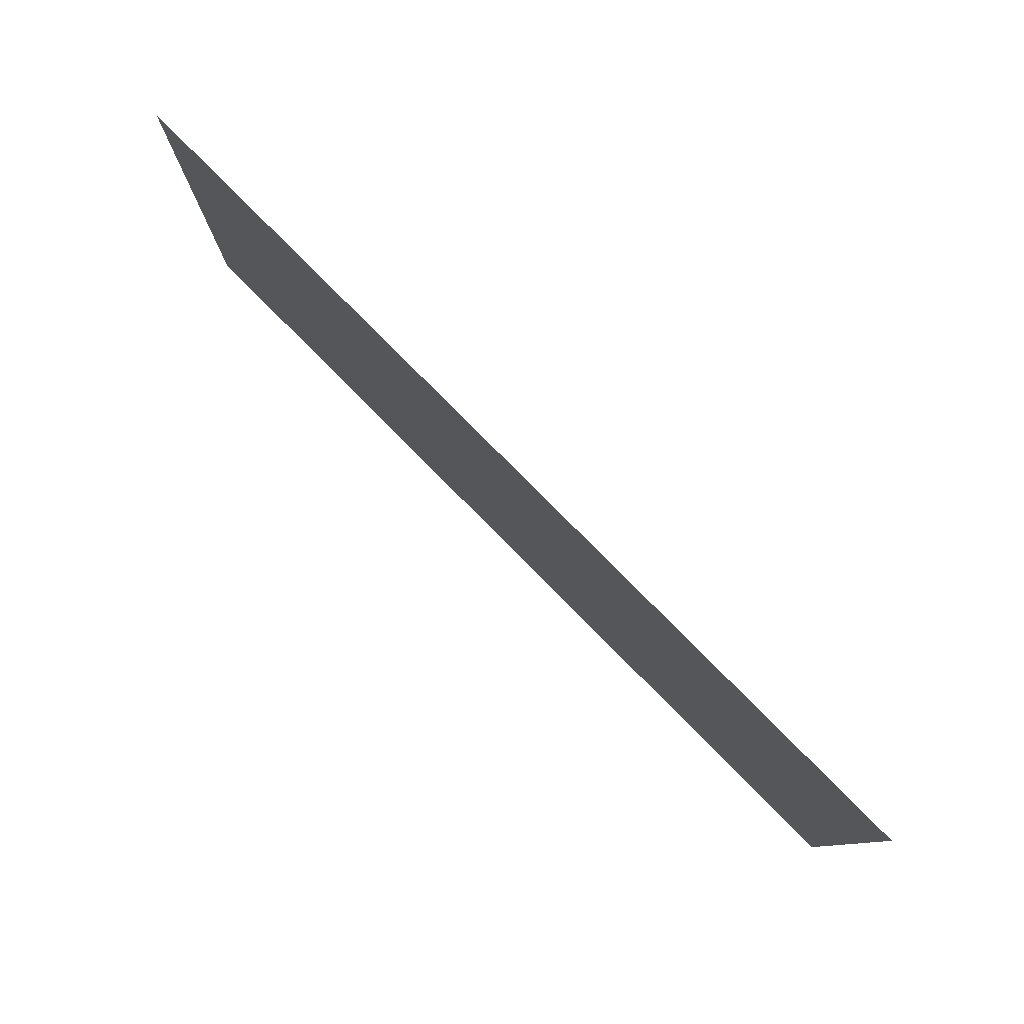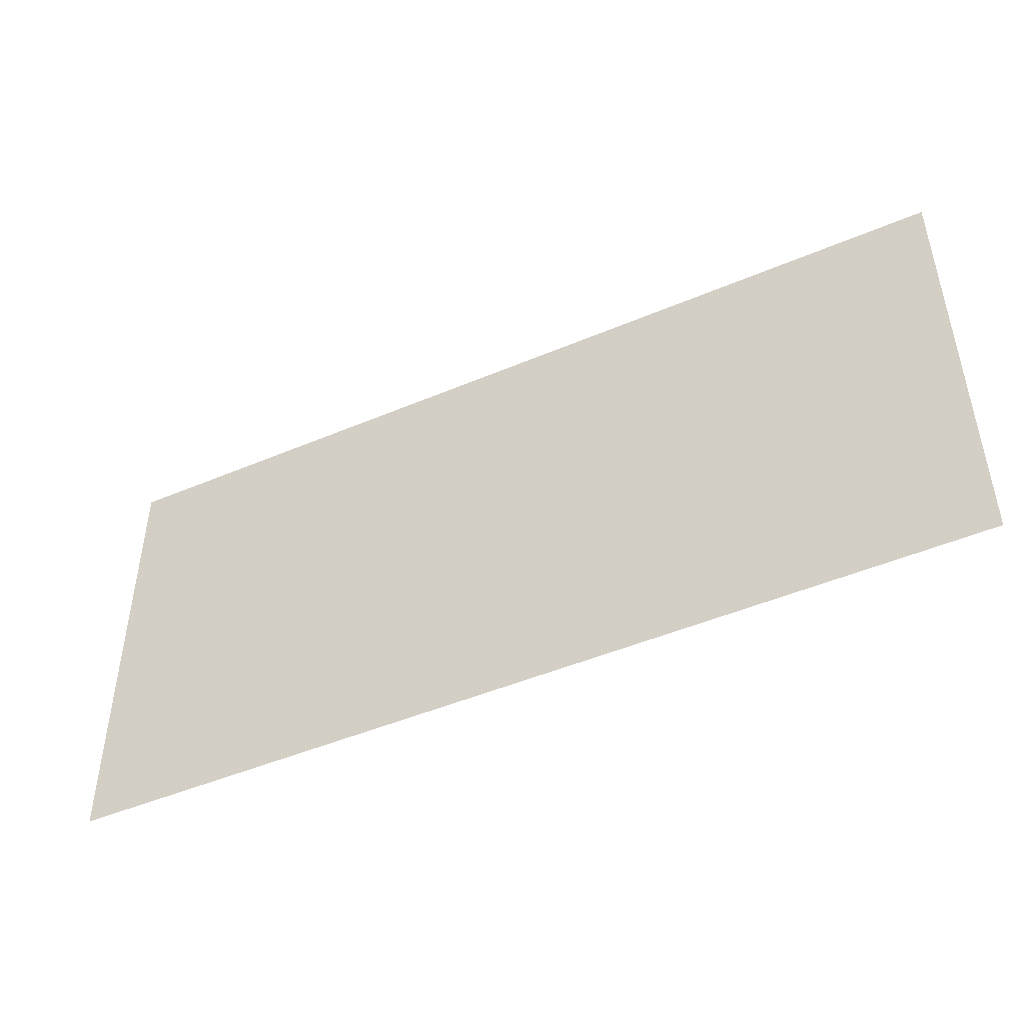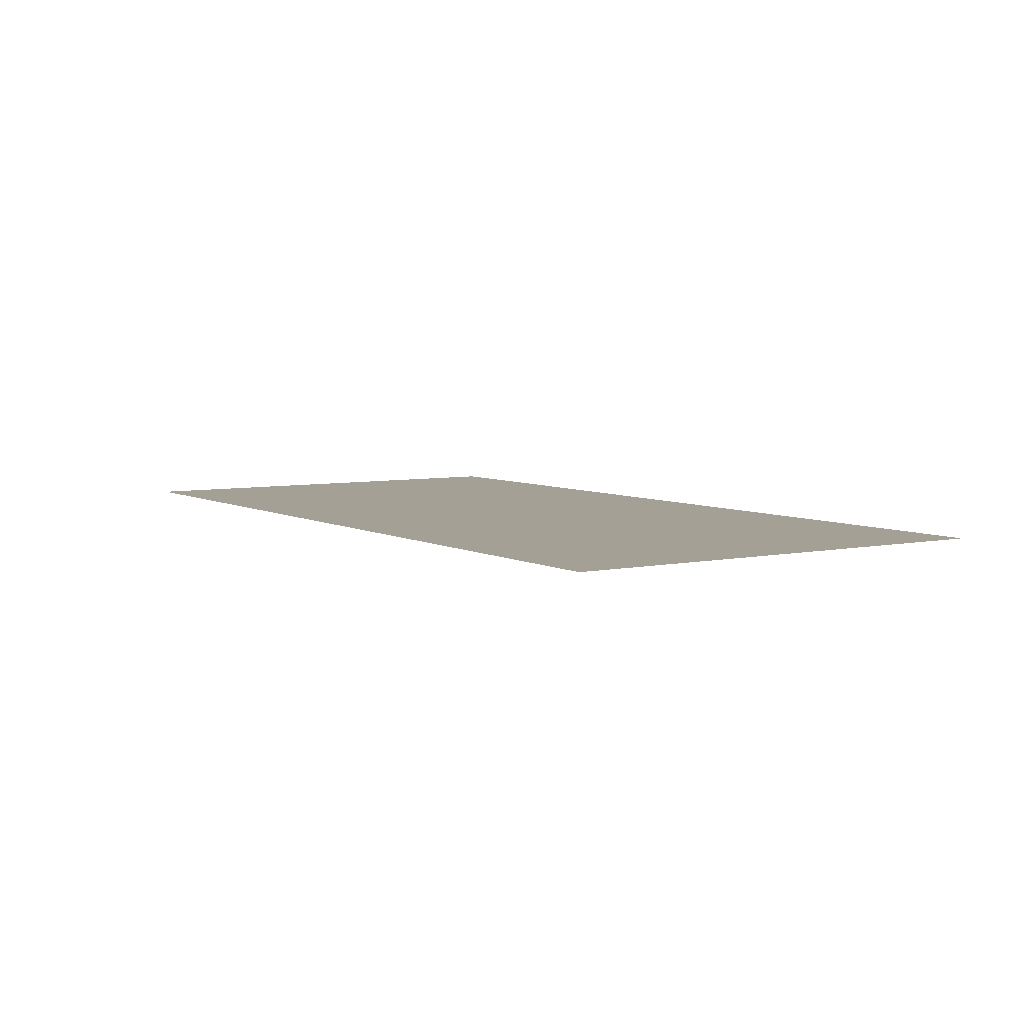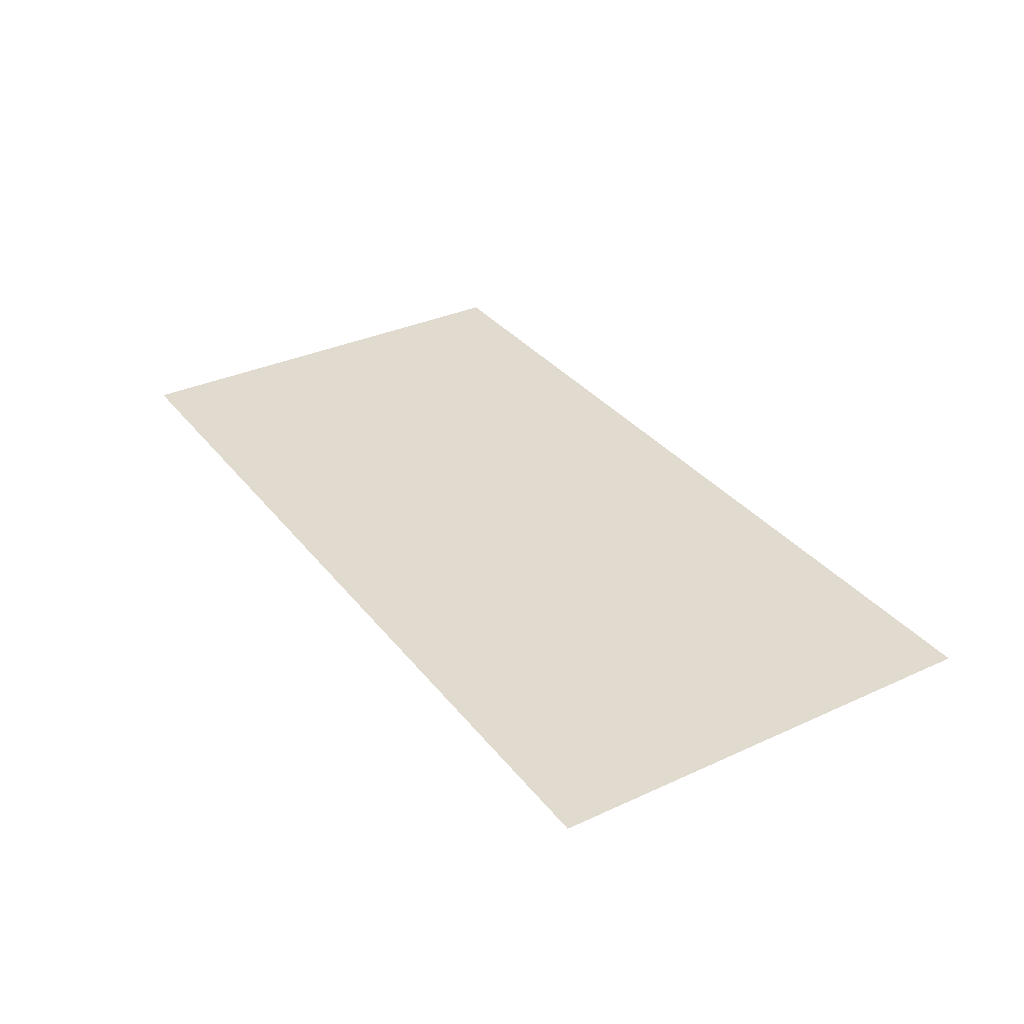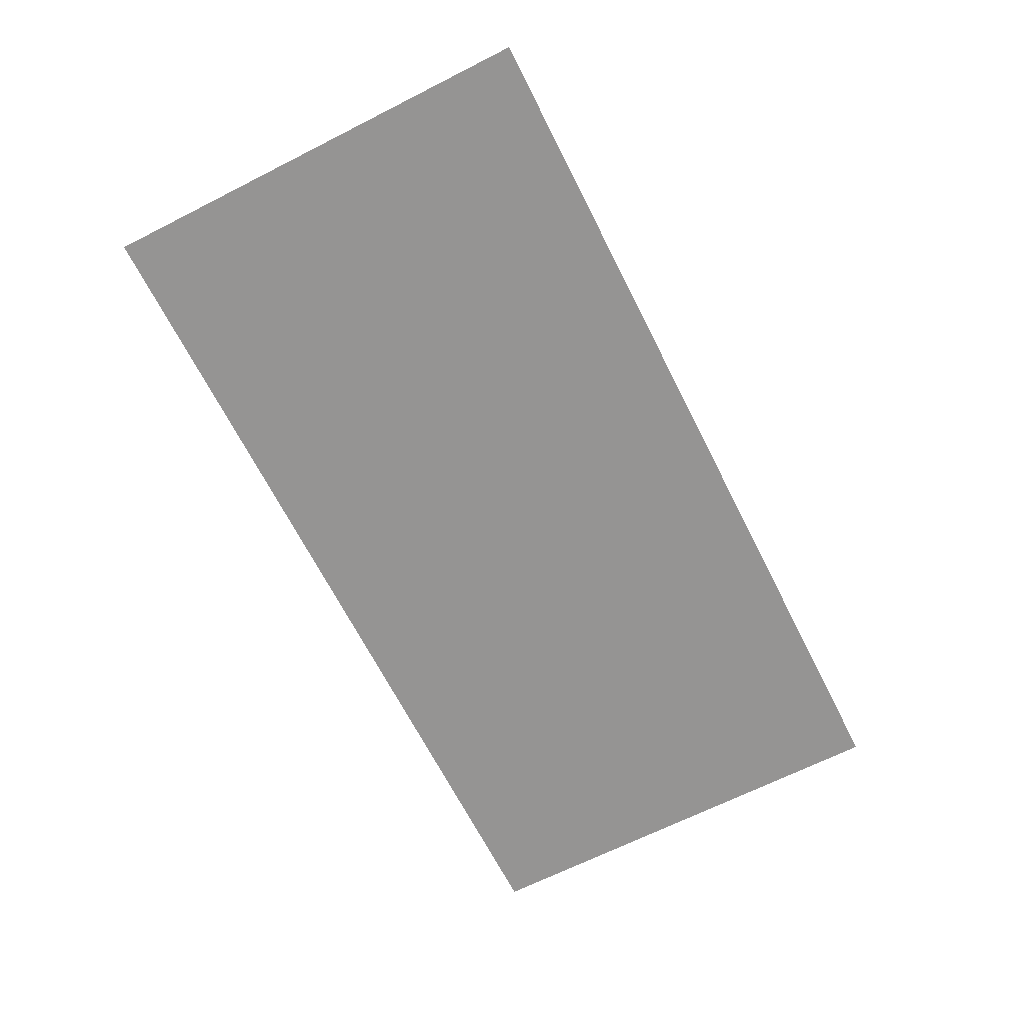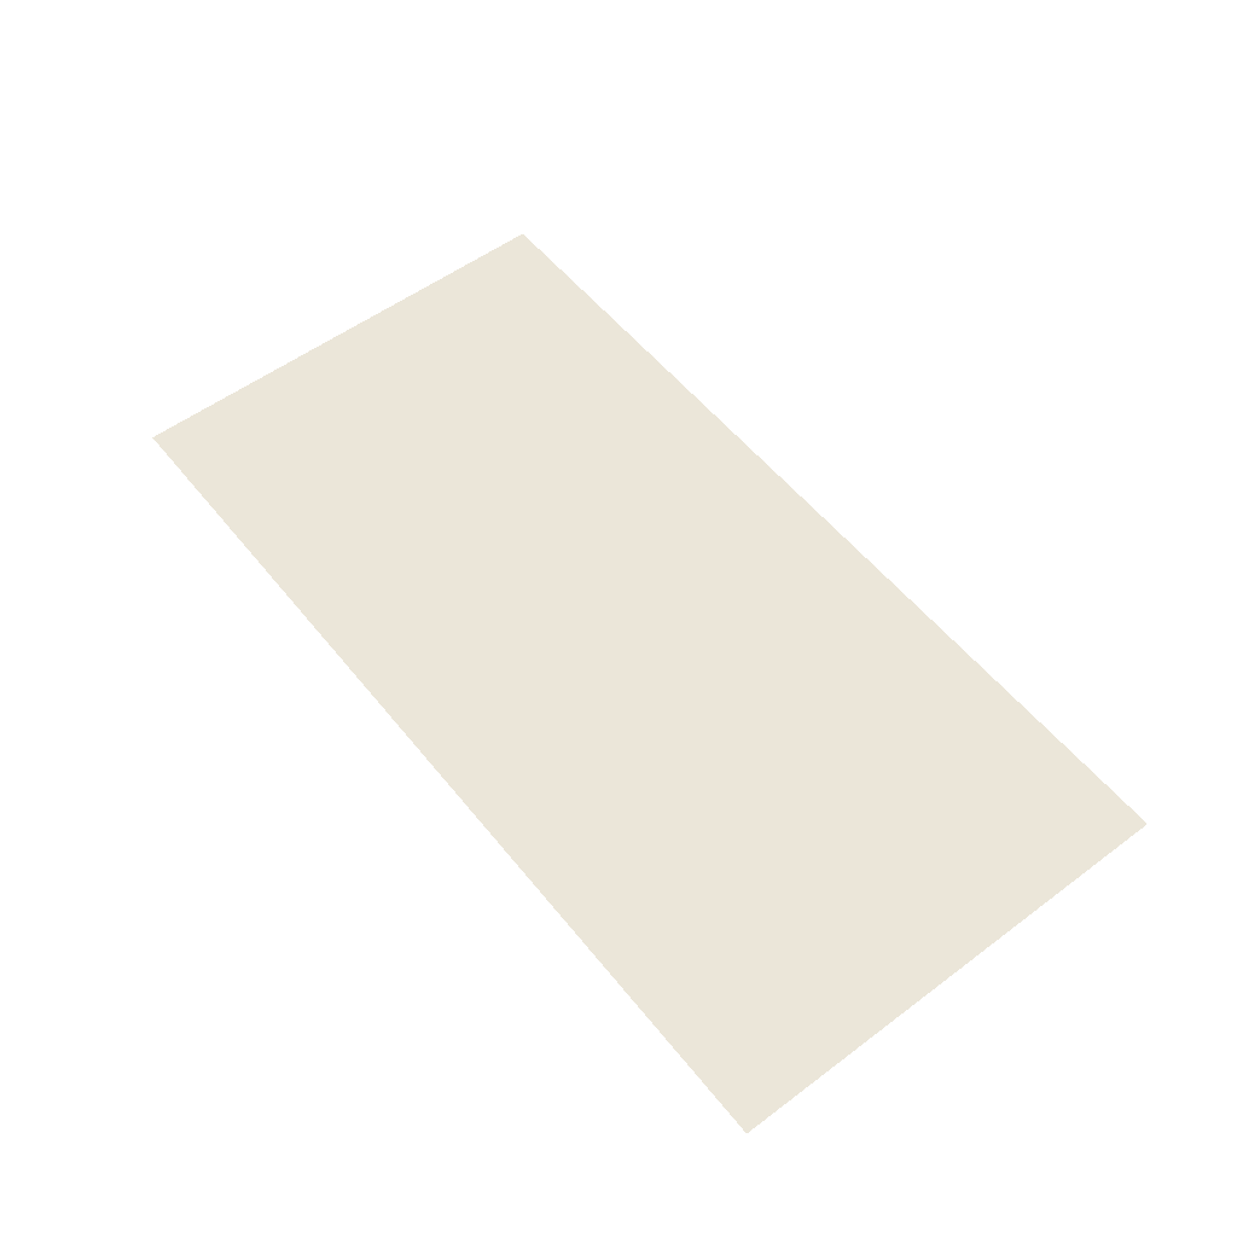
<metadata>
{"format":"obj","ext":"obj","renderer":"f3d","projection":"perspective","resolution":1024,"background":"white","views":[{"elev":79.8,"azim":45.2,"up":"+Y"},{"elev":-46.9,"azim":-154.2,"up":"+Y"},{"elev":5.7,"azim":57.1,"up":"+Z"},{"elev":33.4,"azim":57.9,"up":"+Z"},{"elev":-67.1,"azim":116.9,"up":"+Z"},{"elev":55.1,"azim":-128.1,"up":"+Z"}]}
</metadata>
<code>
v -112 -16 0
v -128 -16 0
v -128 0 0
v -112 0 0
v -128 -16 0
v -144 -16 0
v -144 0 0
v -128 0 0
g lab2_mesh_0006
f 1 2 3 4
f 5 6 7 8

</code>
